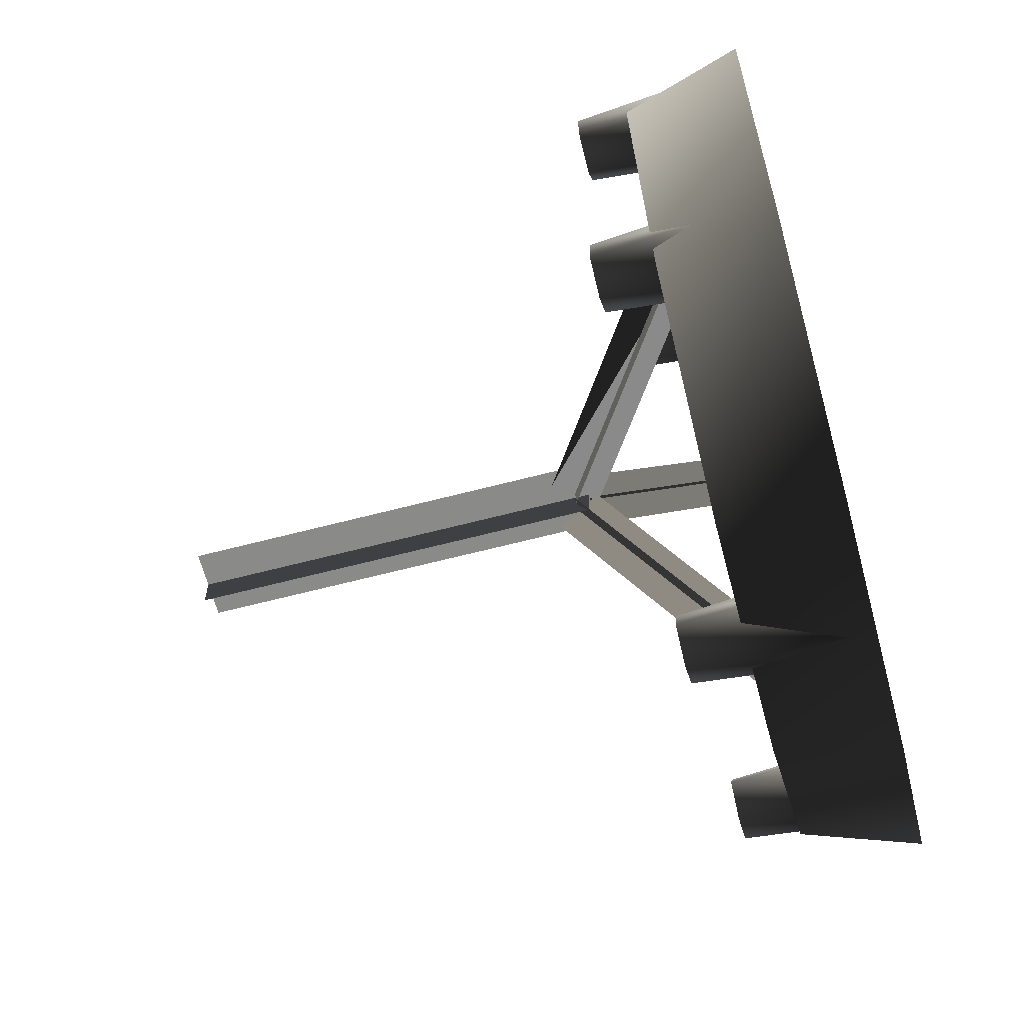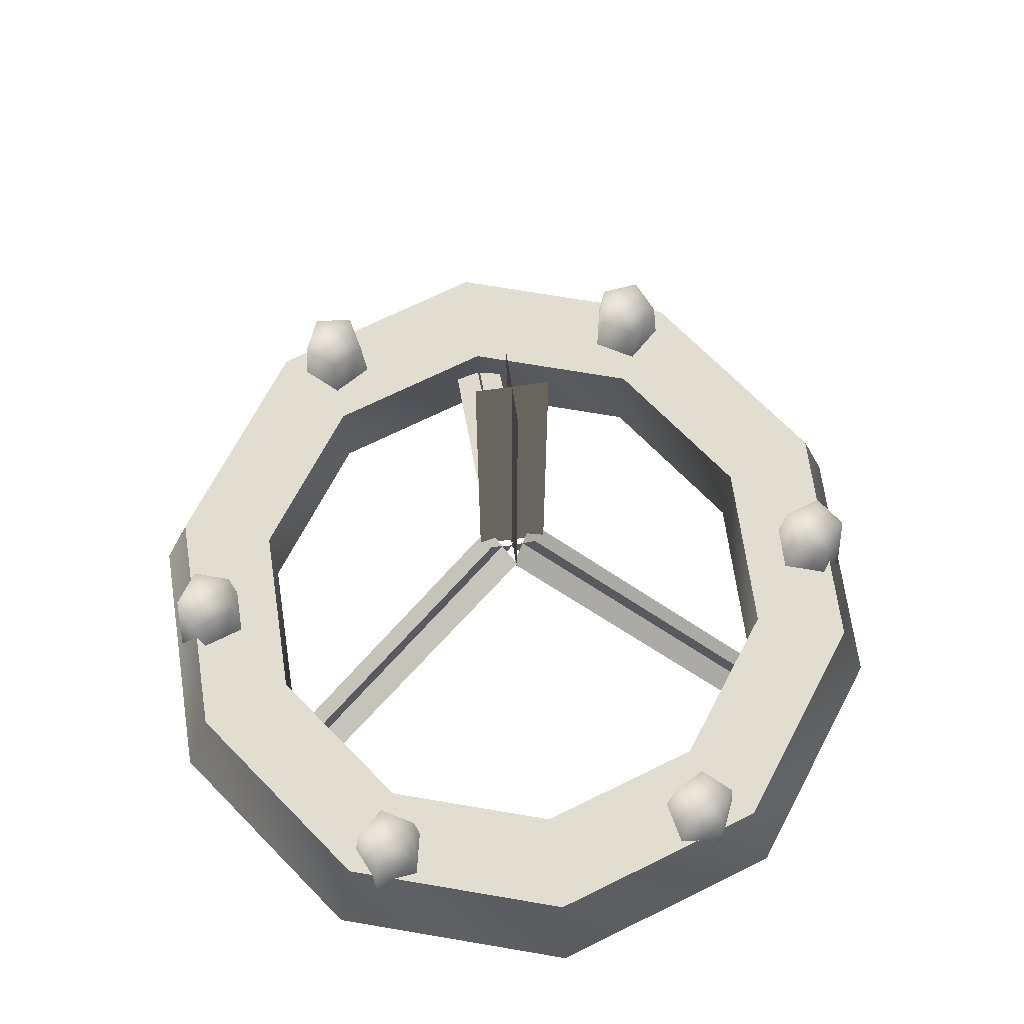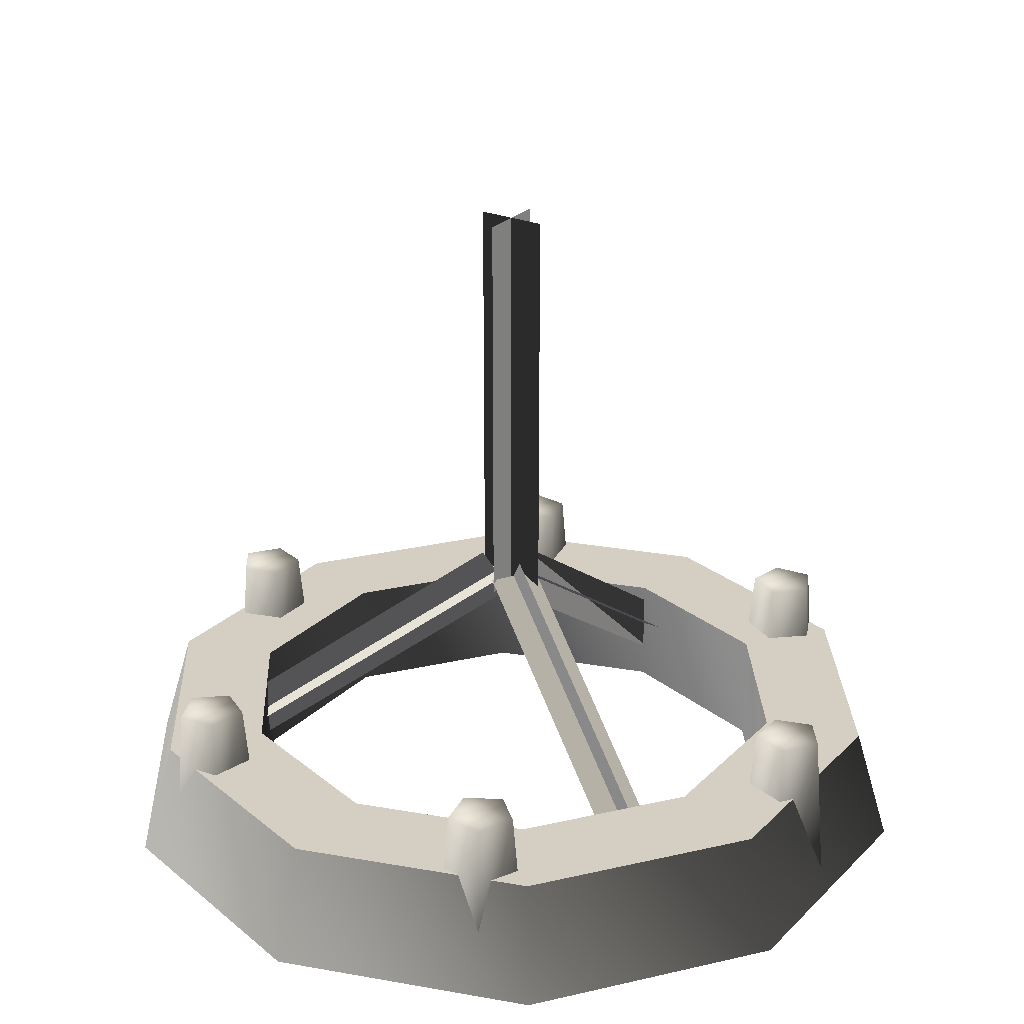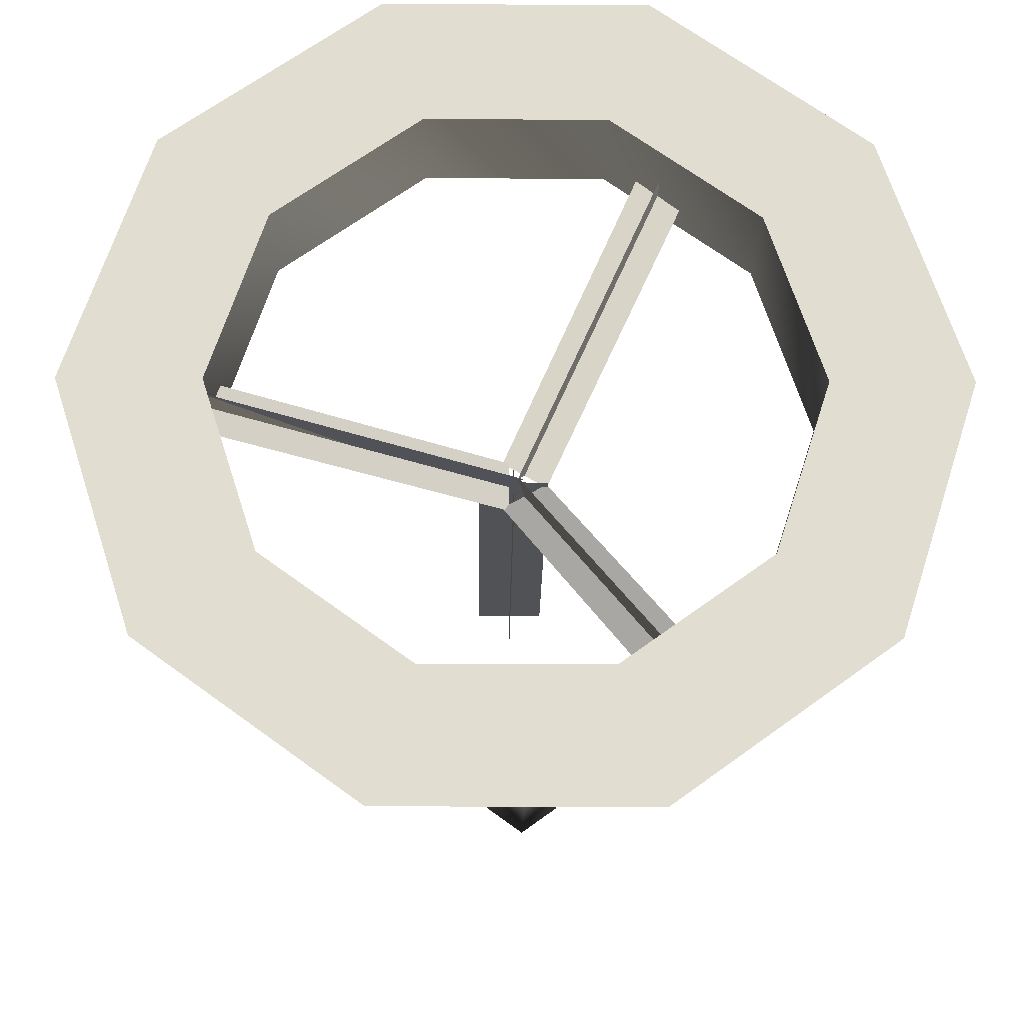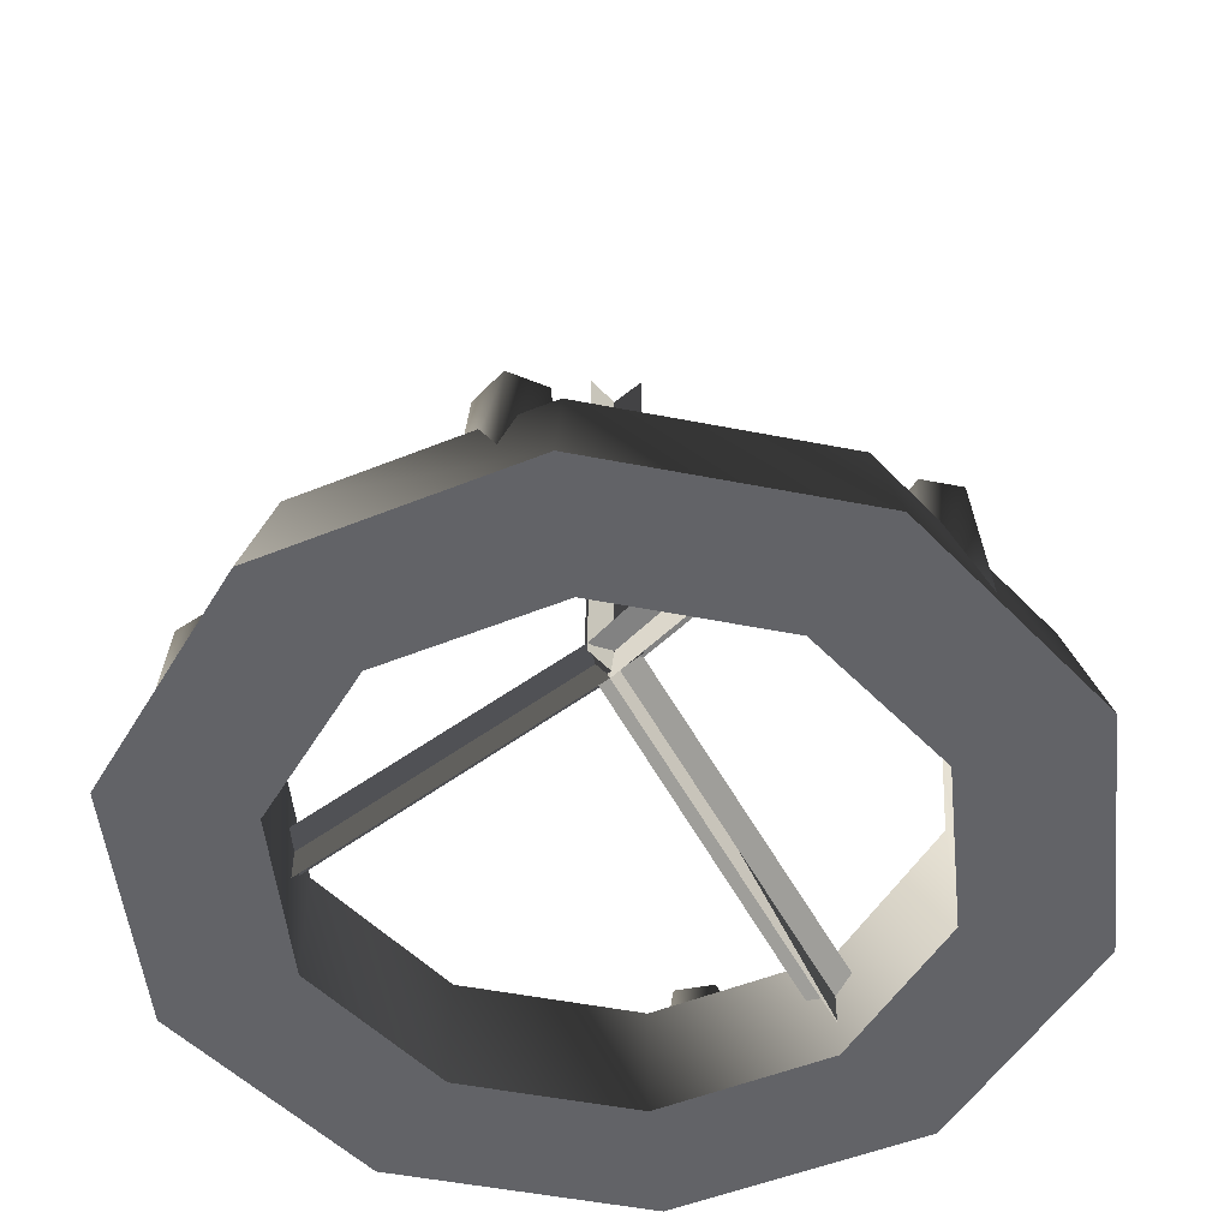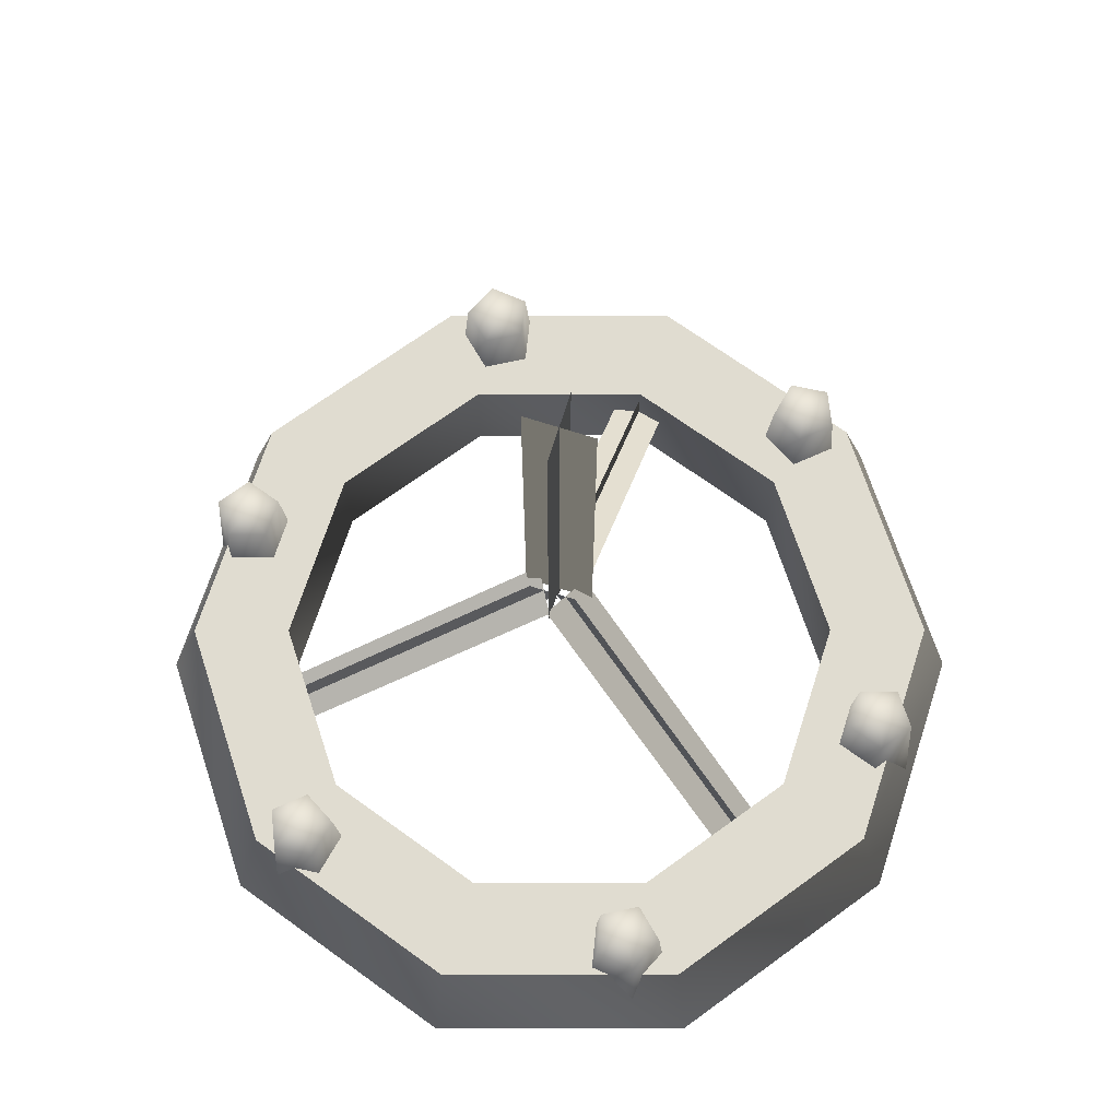
<metadata>
{"format":"obj","ext":"obj","renderer":"f3d","projection":"perspective","resolution":1024,"background":"white","views":[{"elev":-63.6,"azim":-75.2,"up":"+Z"},{"elev":68.9,"azim":81.7,"up":"+Y"},{"elev":25.7,"azim":123.8,"up":"+Y"},{"elev":-21.4,"azim":-0.7,"up":"+Z"},{"elev":-51.0,"azim":131.9,"up":"+Y"},{"elev":69.7,"azim":107.9,"up":"+Y"}]}
</metadata>
<code>
v 1.13 -2.35 -0.7866
v 0.9962 -2.35 -0.6383
v 1.043 -1.814 -0.6335
v 1.139 -1.814 0.6644
v 1.017 -1.814 0.6773
v 1.114 -1.814 0.7847
v 1.089 -1.814 0.552
v 1.231 -1.814 0.5821
v 1.246 -1.814 0.7259
v 0.01363 -1.814 1.285
v -0.05867 -1.814 1.185
v -0.1034 -1.814 1.323
v 0.08593 -1.814 1.185
v 0.1306 -1.814 1.323
v 0.01363 -1.814 1.408
v -1.086 -1.814 0.6199
v -1.036 -1.814 0.5075
v -1.178 -1.814 0.5376
v -0.964 -1.814 0.6327
v -1.061 -1.814 0.7402
v -1.193 -1.814 0.6814
v -1.061 -1.814 -0.6651
v -0.9383 -1.814 -0.678
v -1.035 -1.814 -0.7854
v -1.011 -1.814 -0.5528
v -1.152 -1.814 -0.5828
v -1.167 -1.814 -0.7266
v 0.06505 -1.814 -1.285
v 0.1373 -1.814 -1.186
v 0.182 -1.814 -1.323
v -0.007247 -1.814 -1.186
v -0.05193 -1.814 -1.323
v 0.06505 -1.814 -1.408
v 1.165 -1.814 -0.6206
v 1.115 -1.814 -0.5082
v 1.256 -1.814 -0.5383
v 1.043 -1.814 -0.6335
v 1.139 -1.814 -0.7409
v 1.272 -1.814 -0.6821
v 1.07 -2.35 0.5093
v 1.017 -1.814 0.6773
v 1.089 -1.814 0.552
v 0.9705 -2.35 0.6821
v 1.114 -1.814 0.7847
v 1.104 -2.35 0.8304
v 1.246 -1.814 0.7259
v 1.286 -2.35 0.7493
v 1.231 -1.814 0.5821
v 1.265 -2.35 0.5508
v 1.089 -1.814 0.552
v 1.07 -2.35 0.5093
v -0.08614 -2.35 1.147
v -0.1034 -1.814 1.323
v -0.05867 -1.814 1.185
v -0.1478 -2.35 1.337
v 0.01363 -1.814 1.408
v 0.01363 -2.35 1.454
v 0.1306 -1.814 1.323
v 0.1751 -2.35 1.337
v 0.08593 -1.814 1.185
v 0.1134 -2.35 1.147
v -0.05867 -1.814 1.185
v -0.08614 -2.35 1.147
v -1.212 -2.35 0.5063
v -1.193 -1.814 0.6814
v -1.178 -1.814 0.5376
v -1.233 -2.35 0.7047
v -1.061 -1.814 0.7402
v -1.051 -2.35 0.7859
v -0.964 -1.814 0.6327
v -0.9175 -2.35 0.6376
v -1.036 -1.814 0.5075
v -1.017 -2.35 0.4648
v -1.178 -1.814 0.5376
v -1.212 -2.35 0.5063
v -1.208 -2.35 -0.75
v -1.152 -1.814 -0.5828
v -1.167 -1.814 -0.7266
v -1.187 -2.35 -0.5515
v -1.011 -1.814 -0.5528
v -0.9916 -2.35 -0.5101
v -0.9383 -1.814 -0.678
v -0.8918 -2.35 -0.6829
v -1.035 -1.814 -0.7854
v -1.025 -2.35 -0.8312
v -1.167 -1.814 -0.7266
v -1.208 -2.35 -0.75
v -0.09638 -2.35 -1.338
v -0.007247 -1.814 -1.186
v -0.05193 -1.814 -1.323
v -0.03472 -2.35 -1.148
v 0.1373 -1.814 -1.186
v 0.1648 -2.35 -1.148
v 0.182 -1.814 -1.323
v 0.2265 -2.35 -1.338
v 0.06505 -1.814 -1.408
v 0.06505 -2.35 -1.455
v -0.05193 -1.814 -1.323
v -0.09638 -2.35 -1.338
v 0.9962 -2.35 -0.6383
v 1.115 -1.814 -0.5082
v 1.043 -1.814 -0.6335
v 1.096 -2.35 -0.4655
v 1.256 -1.814 -0.5383
v 1.291 -2.35 -0.507
v 1.272 -1.814 -0.6821
v 1.312 -2.35 -0.7055
v 1.139 -1.814 -0.7409
v -1.521 -2.453 -0.0003661
v -1.392 -2.026 -0.0003662
v -1.119 -2.026 -0.8417
v -0.8196 -2.026 0.6237
v -1.022 -2.453 -0.0003662
v -1.022 -2.026 -0.0003662
v -0.8196 -2.453 0.6237
v -0.2888 -2.026 1.009
v -0.2888 -2.453 1.009
v 0.3674 -2.026 1.009
v 0.3674 -2.453 1.009
v 0.8983 -2.026 0.6237
v 0.8983 -2.453 0.6237
v 1.101 -2.026 -0.0003662
v 1.101 -2.453 -0.0003662
v 0.8983 -2.026 -0.6244
v 0.8983 -2.453 -0.6244
v 0.3674 -2.026 -1.01
v 0.3674 -2.453 -1.01
v -0.2888 -2.026 -1.01
v -0.2888 -2.453 -1.01
v -0.8196 -2.026 -0.6244
v -0.8196 -2.453 -0.6244
v -1.022 -2.026 -0.0003662
v -1.022 -2.453 -0.0003662
v -1.223 -2.453 0.9167
v -1.392 -2.026 -0.0003662
v -1.521 -2.453 -0.0003661
v -1.119 -2.026 0.841
v -0.4428 -2.453 1.483
v -0.403 -2.026 1.361
v 0.5215 -2.453 1.483
v 0.4817 -2.026 1.361
v 1.302 -2.453 0.9167
v 1.197 -2.026 0.841
v 1.6 -2.453 -0.0003661
v 1.471 -2.026 -0.0003662
v 1.302 -2.453 -0.9174
v 1.197 -2.026 -0.8417
v 0.5215 -2.453 -1.484
v 0.4817 -2.026 -1.362
v -0.4428 -2.453 -1.484
v -0.403 -2.026 -1.362
v -1.223 -2.453 -0.9174
v -1.392 -2.026 -0.0003662
v -0.8196 -2.026 -0.6244
v -1.119 -2.026 -0.8417
v -0.8196 -2.453 -0.6244
v -1.223 -2.453 -0.9174
v -0.4428 -2.453 -1.484
v -1.022 -2.453 -0.0003662
v -1.521 -2.453 -0.0003661
v -0.8196 -2.453 0.6237
v -1.223 -2.453 0.9167
v -0.2888 -2.453 1.009
v -0.4428 -2.453 1.483
v 0.3674 -2.453 1.009
v 0.5215 -2.453 1.483
v 0.8983 -2.453 0.6237
v 1.302 -2.453 0.9167
v 1.101 -2.453 -0.0003662
v 1.6 -2.453 -0.0003661
v 0.8983 -2.453 -0.6244
v 1.302 -2.453 -0.9174
v 0.3674 -2.453 -1.01
v 0.5215 -2.453 -1.484
v -0.2888 -2.453 -1.01
v -1.022 -2.026 -0.0003662
v -1.119 -2.026 0.841
v -0.8196 -2.026 0.6237
v -0.403 -2.026 1.361
v -0.2888 -2.026 1.009
v 0.4817 -2.026 1.361
v 0.3674 -2.026 1.009
v 1.197 -2.026 0.841
v 0.8983 -2.026 0.6237
v 1.471 -2.026 -0.0003662
v 1.101 -2.026 -0.0003662
v 1.197 -2.026 -0.8417
v 0.8983 -2.026 -0.6244
v 0.4817 -2.026 -1.362
v 0.3674 -2.026 -1.01
v -0.403 -2.026 -1.362
v -0.2888 -2.026 -1.01
v -1.07 -2.351 -3.063e-07
v 0.07704 -1.561 -2.736e-07
v -0.02983 -1.402 -3.567e-07
v 0.1718 -2.429e-07 -0.001126
v 0.1718 -1.529 -0.001126
v -0.0862 -1.529 0.001126
v -0.0862 -2.429e-07 0.001126
v 0.04279 -2.429e-07 -0.129
v 0.04279 -1.529 -0.129
v 0.04279 -1.529 0.129
v 0.04279 -2.429e-07 0.129
v 0.7073 -2.271 -0.9666
v 0.1655 -1.482 0.0102
v 0.5418 -2.271 -1.062
v -4.073e-05 -1.482 -0.08536
v 0.6513 -2.192 -1.061
v 0.1094 -1.402 -0.08386
v 0.5979 -2.351 -0.9681
v 0.056 -1.561 0.008695
v 0.5595 -2.271 1.07
v 0.0006391 -1.482 0.09371
v 0.725 -2.271 0.9744
v 0.1661 -1.482 -0.001843
v 0.6689 -2.192 1.068
v 0.1101 -1.402 0.09221
v 0.6155 -2.351 0.9759
v 0.05668 -1.561 -0.0003403
v -1.123 -2.271 -0.09556
v 0.02361 -1.482 -0.09556
v -1.123 -2.271 0.09556
v 0.02361 -1.482 0.09556
v -1.177 -2.192 -3.895e-07
g INNCHANDELIER
o INNCHANDELIER0
f 1 2 3
f 4 5 6
f 4 7 5
f 4 8 7
f 4 9 8
f 4 6 9
f 10 11 12
f 10 13 11
f 10 14 13
f 10 15 14
f 10 12 15
f 16 17 18
f 16 19 17
f 16 20 19
f 16 21 20
f 16 18 21
f 22 23 24
f 22 25 23
f 22 26 25
f 22 27 26
f 22 24 27
f 28 29 30
f 28 31 29
f 28 32 31
f 28 33 32
f 28 30 33
f 34 35 36
f 34 37 35
f 34 38 37
f 34 39 38
f 34 36 39
f 40 41 42
f 40 43 41
f 43 44 41
f 43 45 44
f 45 46 44
f 45 47 46
f 47 48 46
f 47 49 48
f 49 50 48
f 49 51 50
f 52 53 54
f 52 55 53
f 55 56 53
f 55 57 56
f 57 58 56
f 57 59 58
f 59 60 58
f 59 61 60
f 61 62 60
f 61 63 62
f 64 65 66
f 64 67 65
f 67 68 65
f 67 69 68
f 69 70 68
f 69 71 70
f 71 72 70
f 71 73 72
f 73 74 72
f 73 75 74
f 76 77 78
f 76 79 77
f 79 80 77
f 79 81 80
f 81 82 80
f 81 83 82
f 83 84 82
f 83 85 84
f 85 86 84
f 85 87 86
f 88 89 90
f 88 91 89
f 91 92 89
f 91 93 92
f 93 94 92
f 93 95 94
f 95 96 94
f 95 97 96
f 97 98 96
f 97 99 98
f 100 101 102
f 100 103 101
f 103 104 101
f 103 105 104
f 105 106 104
f 105 107 106
f 107 108 106
f 107 1 108
f 1 3 108
o INNCHANDELIER1
f 109 110 111
f 112 113 114
f 112 115 113
f 116 115 112
f 116 117 115
f 118 117 116
f 118 119 117
f 120 119 118
f 120 121 119
f 122 121 120
f 122 123 121
f 124 123 122
f 124 125 123
f 126 125 124
f 126 127 125
f 128 127 126
f 128 129 127
f 130 129 128
f 130 131 129
f 132 131 130
f 132 133 131
f 134 135 136
f 134 137 135
f 138 137 134
f 138 139 137
f 140 139 138
f 140 141 139
f 142 141 140
f 142 143 141
f 144 143 142
f 144 145 143
f 146 145 144
f 146 147 145
f 148 147 146
f 148 149 147
f 150 149 148
f 150 151 149
f 152 151 150
f 152 111 151
f 109 111 152
o INNCHANDELIER2
f 153 154 155
f 156 157 158
f 159 157 156
f 159 160 157
f 161 160 159
f 161 162 160
f 163 162 161
f 163 164 162
f 165 164 163
f 165 166 164
f 167 166 165
f 167 168 166
f 169 168 167
f 169 170 168
f 171 170 169
f 171 172 170
f 173 172 171
f 173 174 172
f 175 174 173
f 175 158 174
f 156 158 175
f 153 176 154
f 177 176 153
f 177 178 176
f 179 178 177
f 179 180 178
f 181 180 179
f 181 182 180
f 183 182 181
f 183 184 182
f 185 184 183
f 185 186 184
f 187 186 185
f 187 188 186
f 189 188 187
f 189 190 188
f 191 190 189
f 191 192 190
f 155 192 191
f 155 154 192
o INNCHANDELIER3
f 193 194 195
f 196 197 198
f 198 199 196
f 197 196 198
f 199 198 196
f 200 201 202
f 202 203 200
f 201 200 202
f 203 202 200
f 204 205 206
f 207 206 205
f 205 204 206
f 206 207 205
f 208 209 210
f 211 210 209
f 209 208 210
f 210 211 209
f 212 213 214
f 215 214 213
f 213 212 214
f 214 215 213
f 216 217 218
f 219 218 217
f 217 216 218
f 218 219 217
f 220 221 222
f 223 222 221
f 221 220 222
f 222 223 221
f 224 195 193
f 194 193 195
f 195 224 193

</code>
